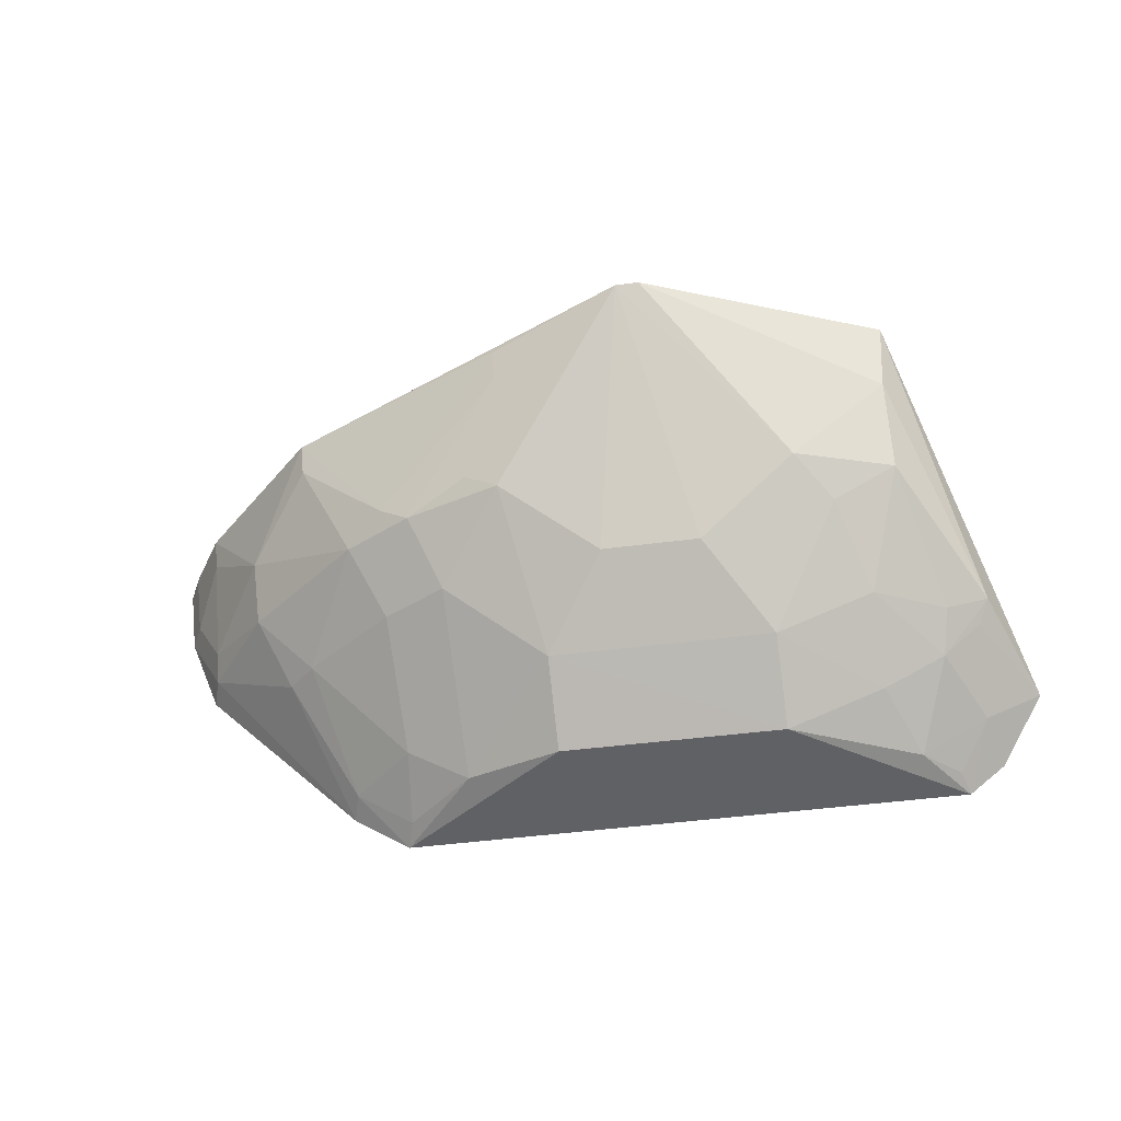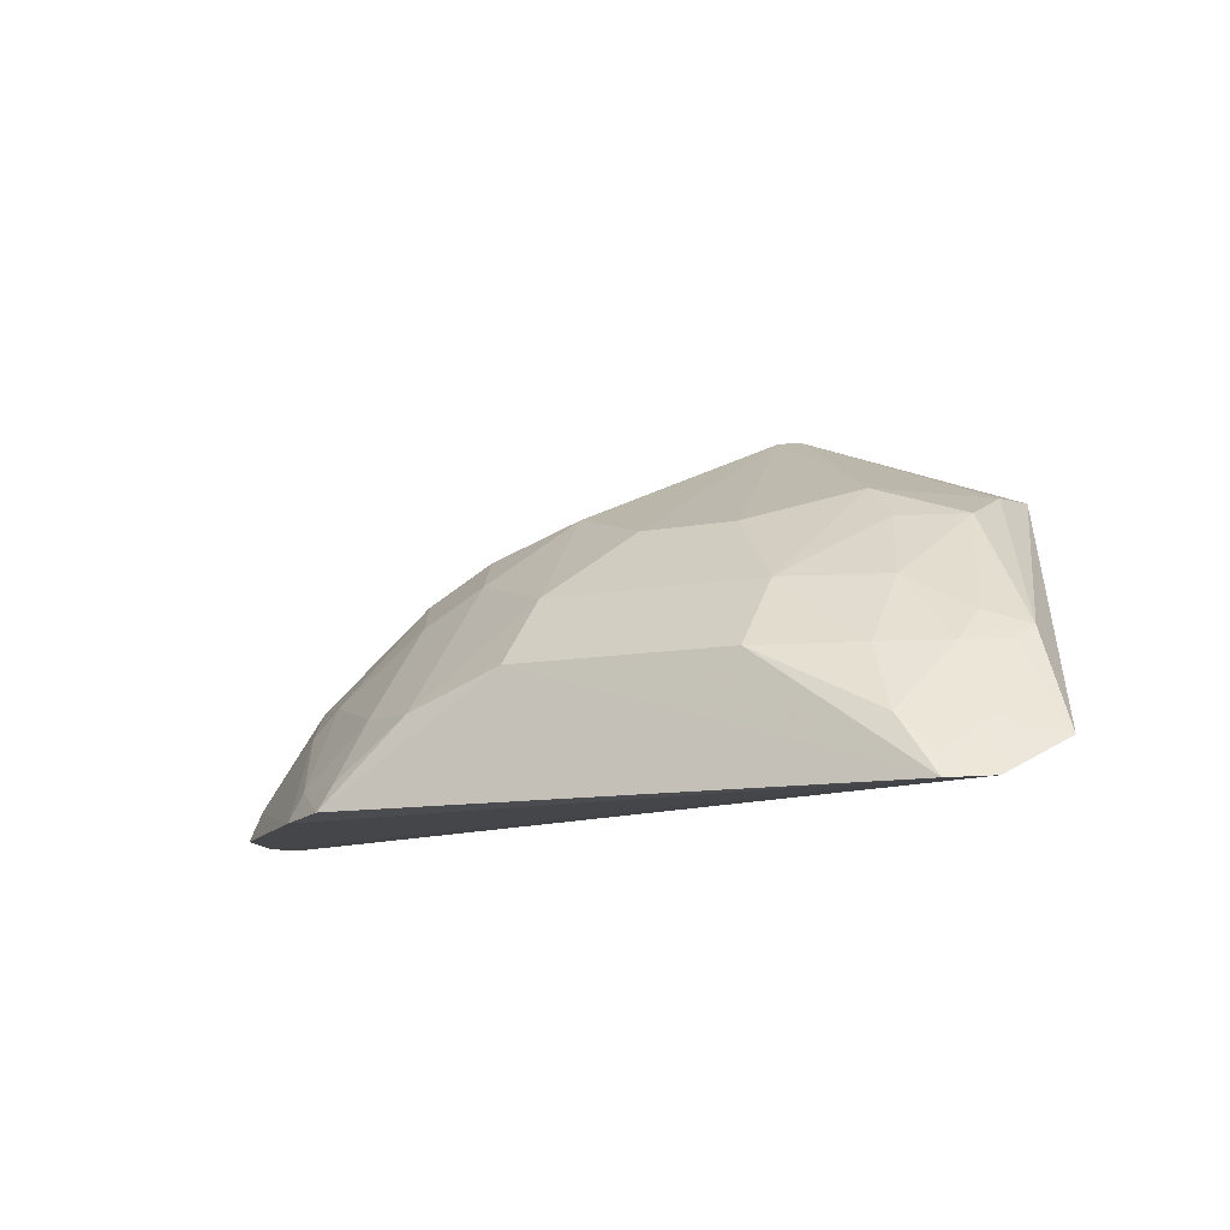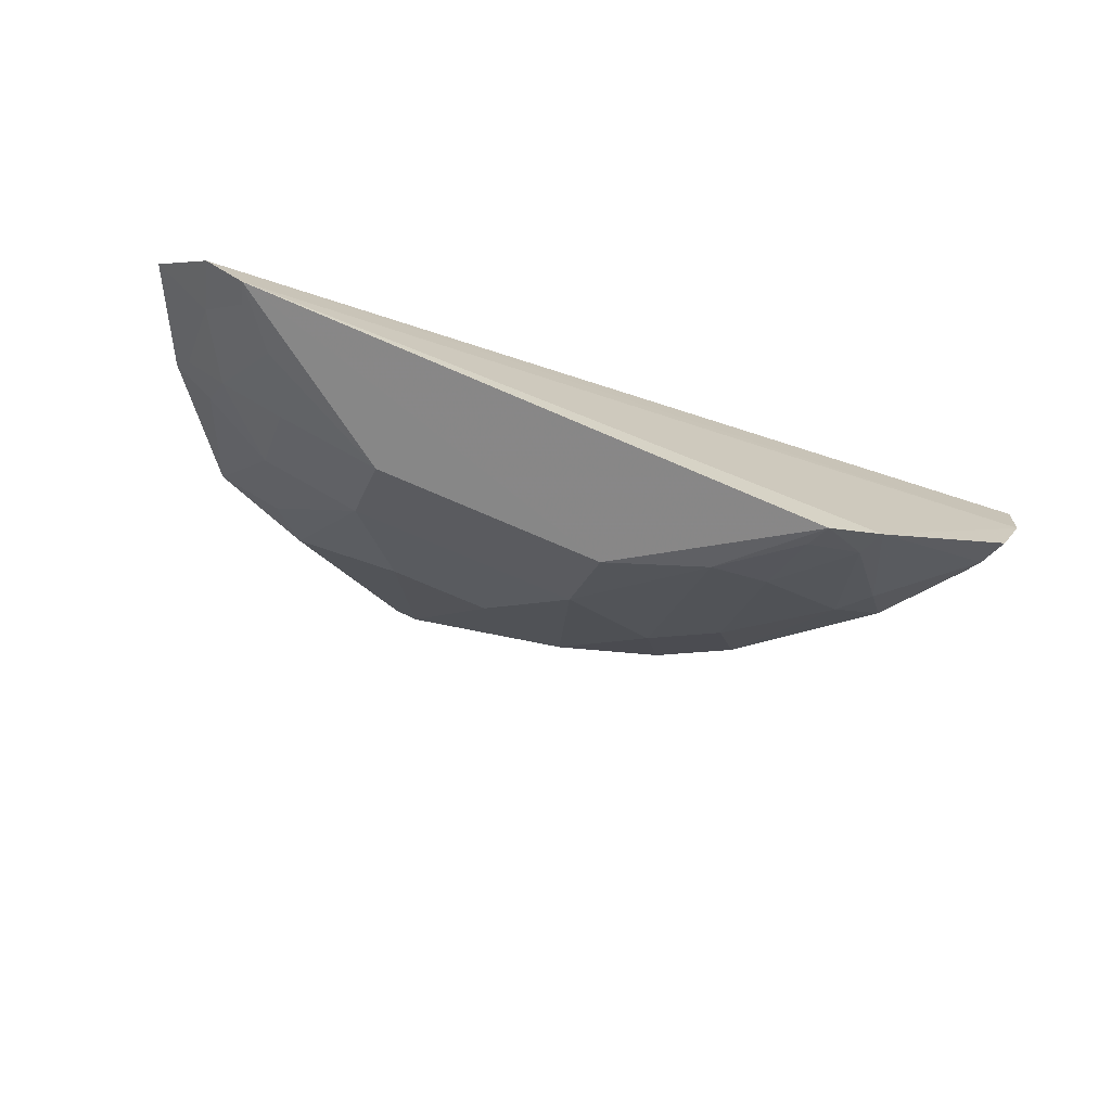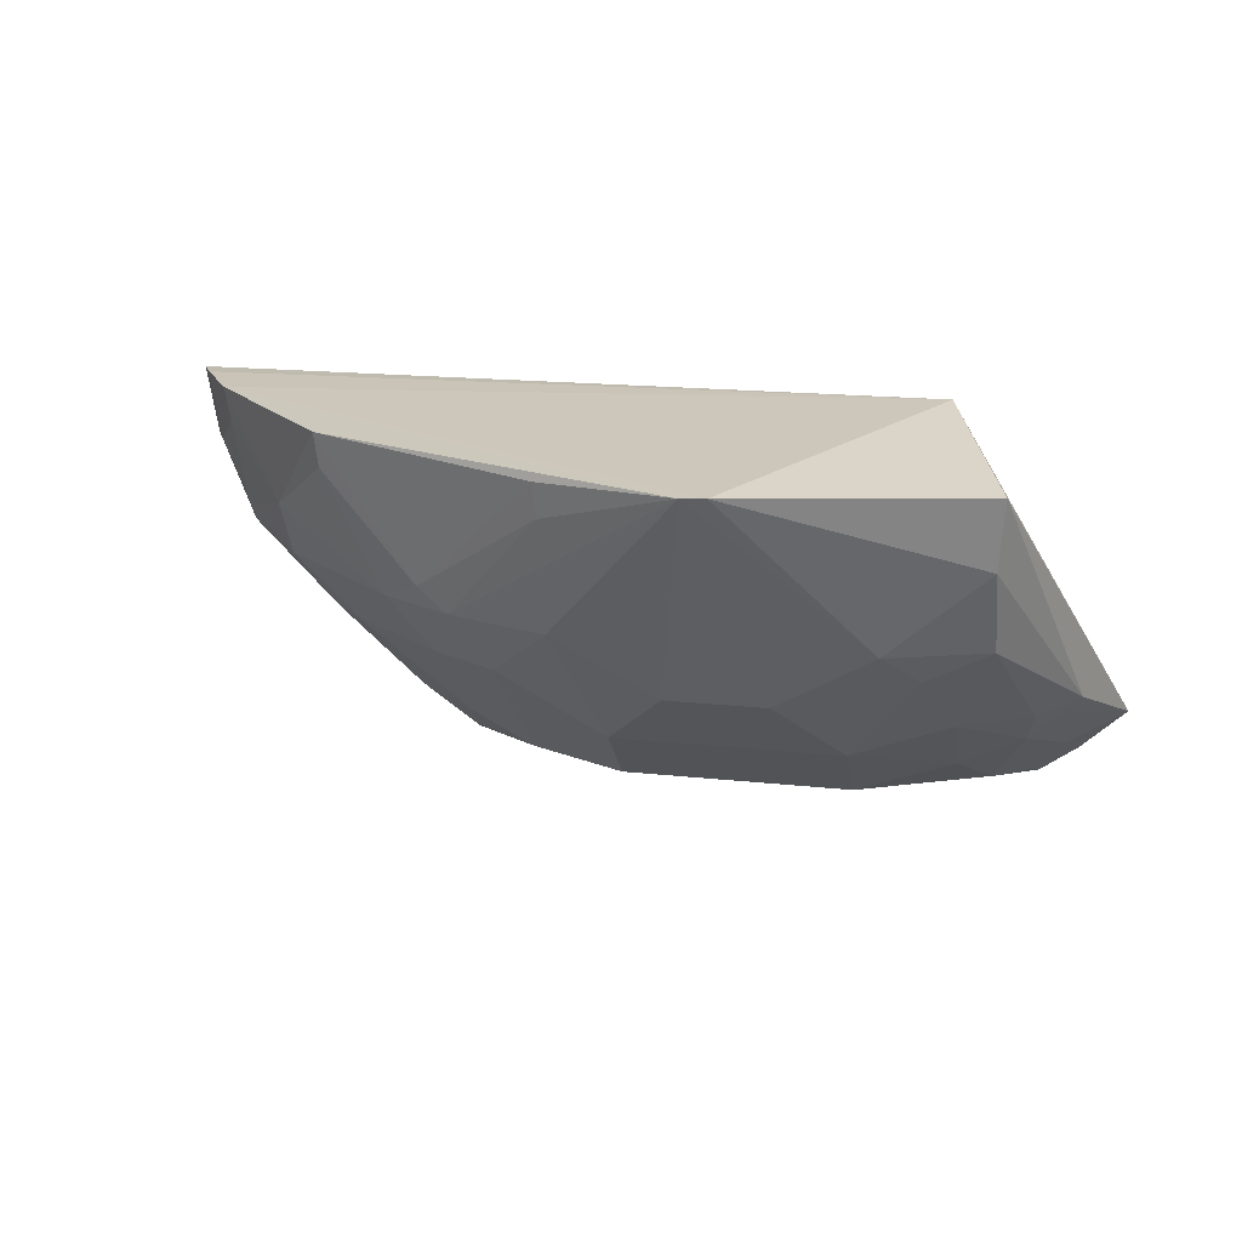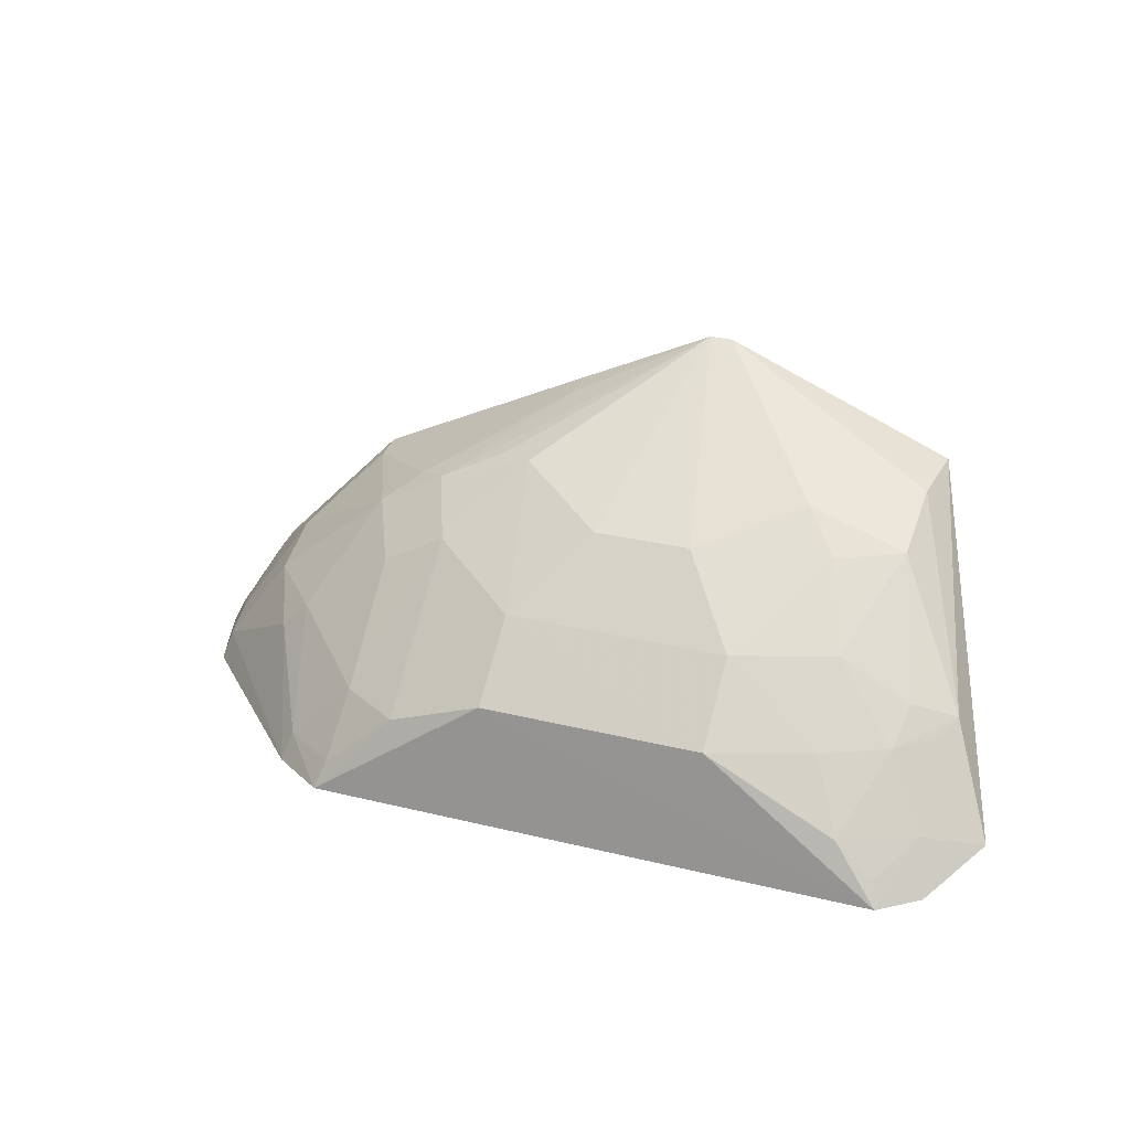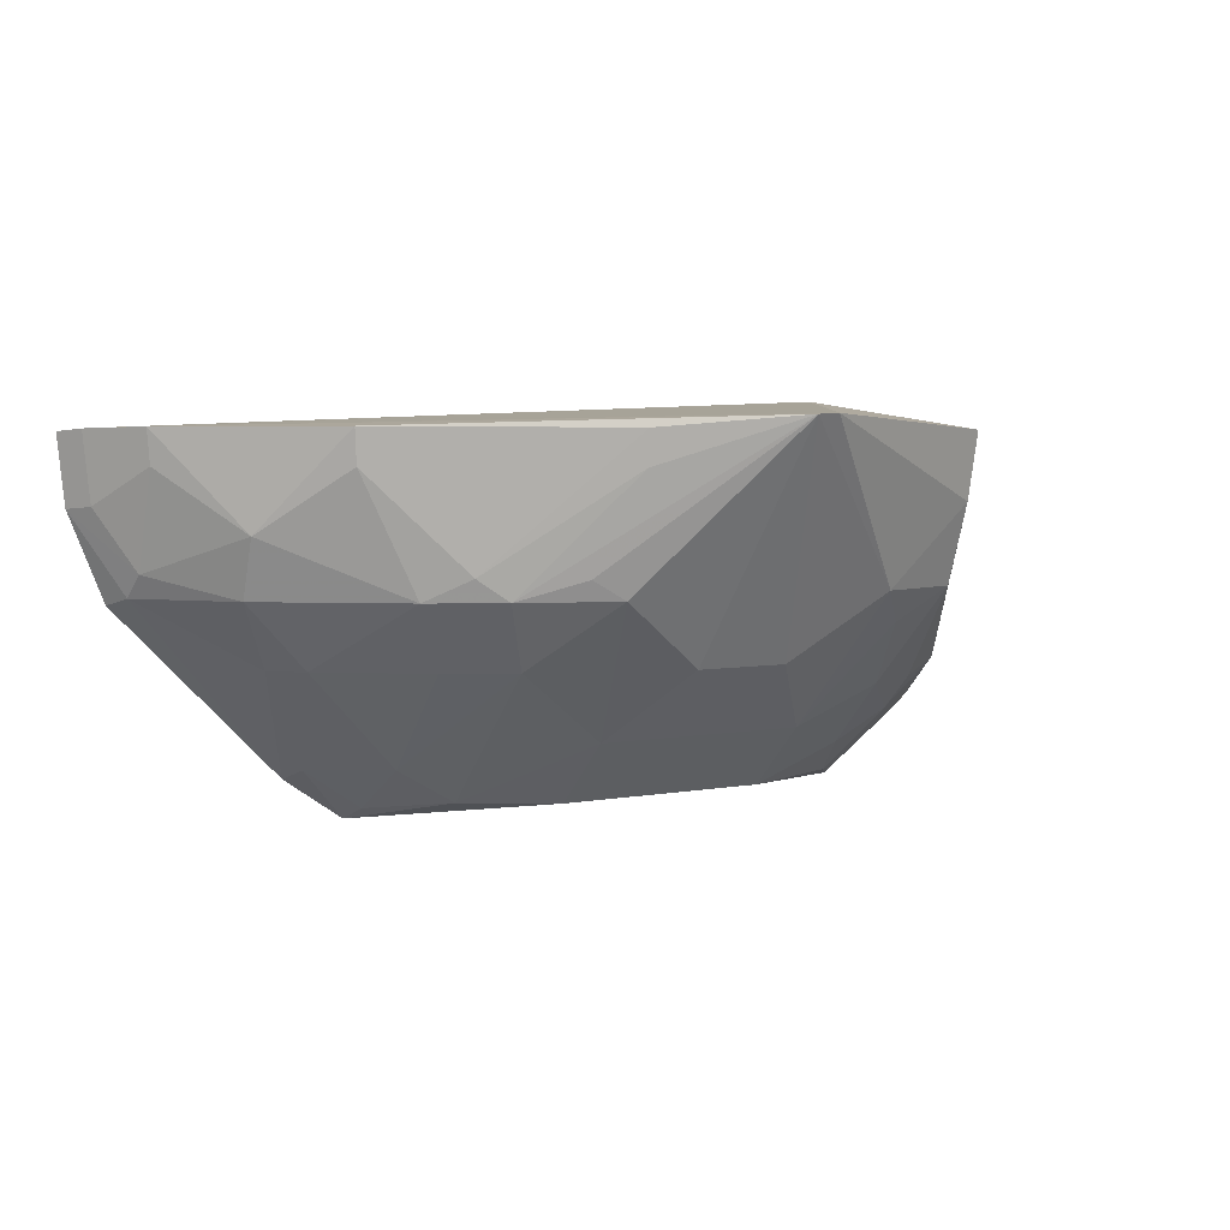
<metadata>
{"format":"obj","ext":"obj","renderer":"f3d","projection":"perspective","resolution":1024,"background":"white","views":[{"elev":-41.2,"azim":-170.7,"up":"+Z"},{"elev":-10.6,"azim":-152.4,"up":"+Y"},{"elev":-69.8,"azim":-23.6,"up":"+Z"},{"elev":20.6,"azim":-168.4,"up":"+Z"},{"elev":25.0,"azim":-157.8,"up":"+Y"},{"elev":4.2,"azim":148.7,"up":"+Z"}]}
</metadata>
<code>
v 0.2407 0.1245 -0.2158
v 0.2369 0.1225 -0.2455
v 0.1601 0.2192 -0.2142
v -0.006233 0.2892 -0.2091
v -0.1582 0.1394 -0.3372
v -0.08146 0.167 -0.202
v 0.2181 0.1616 -0.2142
v -0.1397 0.1242 -0.3614
v -0.1069 0.2501 -0.2147
v 0.2307 0.1343 -0.2445
v 0.2345 0.1364 -0.2148
v 0.003723 0.2895 -0.2096
v -0.04935 0.2033 -0.3392
v 0.1875 0.1869 -0.2549
v -0.1181 0.1748 -0.3378
v -0.02235 0.2329 -0.309
v 0.1225 0.1227 -0.3747
v 0.2164 0.1602 -0.2291
v 0.1038 0.234 -0.2798
v -0.04958 0.1737 -0.3674
v -0.134 0.1454 -0.3508
v -0.1058 0.2329 -0.2798
v -0.06406 0.2473 -0.2798
v 0.1485 0.1212 -0.3566
v 0.2158 0.1445 -0.2703
v 0.062 0.2642 -0.2147
v 0.1336 0.218 -0.2798
v 0.06167 0.248 -0.2799
v -0.09166 0.1742 -0.3513
v -0.1236 0.123 -0.3738
v 0.04687 0.2037 -0.3396
v -0.1344 0.1762 -0.3242
v -0.1391 0.182 -0.3152
v -0.1048 0.2462 -0.2443
v -0.07911 0.2318 -0.2943
v 0.2216 0.1224 -0.2831
v 0.06137 0.2621 -0.2295
v 0.117 0.2304 -0.2705
v 0.1587 0.2175 -0.229
v 0.1719 0.1609 -0.308
v 0.01976 0.2331 -0.3091
v 0.07635 0.2464 -0.2714
v 0.04709 0.1741 -0.3677
v -0.1049 0.1469 -0.368
v 0.09048 0.2178 -0.3081
v -0.1211 0.1878 -0.3226
v -0.09109 0.2034 -0.323
v 0.2174 0.1353 -0.2798
v 0.1448 0.1333 -0.3518
v 0.1864 0.1755 -0.2798
v -0.1208 0.1326 -0.369
v 0.0889 0.1587 -0.3661
v 0.1595 0.1731 -0.3079
v 0.1161 0.1604 -0.3506
v 0.1191 0.1337 -0.3692
v 0.1185 0.2029 -0.3081
f 7 4 6
f 8 2 1
f 8 6 5
f 8 1 6
f 9 6 4
f 9 5 6
f 10 1 2
f 11 7 6
f 11 6 1
f 11 1 10
f 12 7 3
f 12 4 7
f 14 3 7
f 18 14 7
f 18 11 10
f 18 7 11
f 21 8 5
f 23 4 12
f 23 12 16
f 23 16 13
f 25 18 10
f 25 14 18
f 25 10 2
f 26 12 3
f 29 13 20
f 30 8 21
f 30 17 24
f 30 24 2
f 30 2 8
f 31 20 13
f 31 13 16
f 32 21 5
f 32 15 21
f 33 5 9
f 33 32 5
f 33 15 32
f 34 9 4
f 34 23 22
f 34 4 23
f 34 33 9
f 34 22 33
f 35 23 13
f 35 22 23
f 36 2 24
f 37 19 12
f 37 12 26
f 38 27 19
f 38 19 37
f 38 37 26
f 38 26 3
f 39 3 14
f 39 14 27
f 39 38 3
f 39 27 38
f 41 16 12
f 41 12 28
f 41 31 16
f 41 28 31
f 42 28 12
f 42 12 19
f 42 19 28
f 43 30 20
f 43 17 30
f 43 20 31
f 44 29 20
f 44 20 30
f 44 15 29
f 44 21 15
f 45 31 28
f 45 28 19
f 46 33 22
f 46 15 33
f 47 35 13
f 47 13 29
f 47 29 15
f 47 15 46
f 47 46 22
f 47 22 35
f 48 25 2
f 48 2 36
f 48 36 24
f 48 24 40
f 49 40 24
f 49 24 17
f 50 27 14
f 50 48 40
f 50 14 25
f 50 25 48
f 51 44 30
f 51 30 21
f 51 21 44
f 52 43 31
f 52 31 45
f 52 17 43
f 53 50 40
f 53 27 50
f 53 40 49
f 54 53 49
f 54 52 45
f 55 54 49
f 55 49 17
f 55 17 52
f 55 52 54
f 56 54 45
f 56 27 53
f 56 53 54
f 56 45 19
f 56 19 27

</code>
